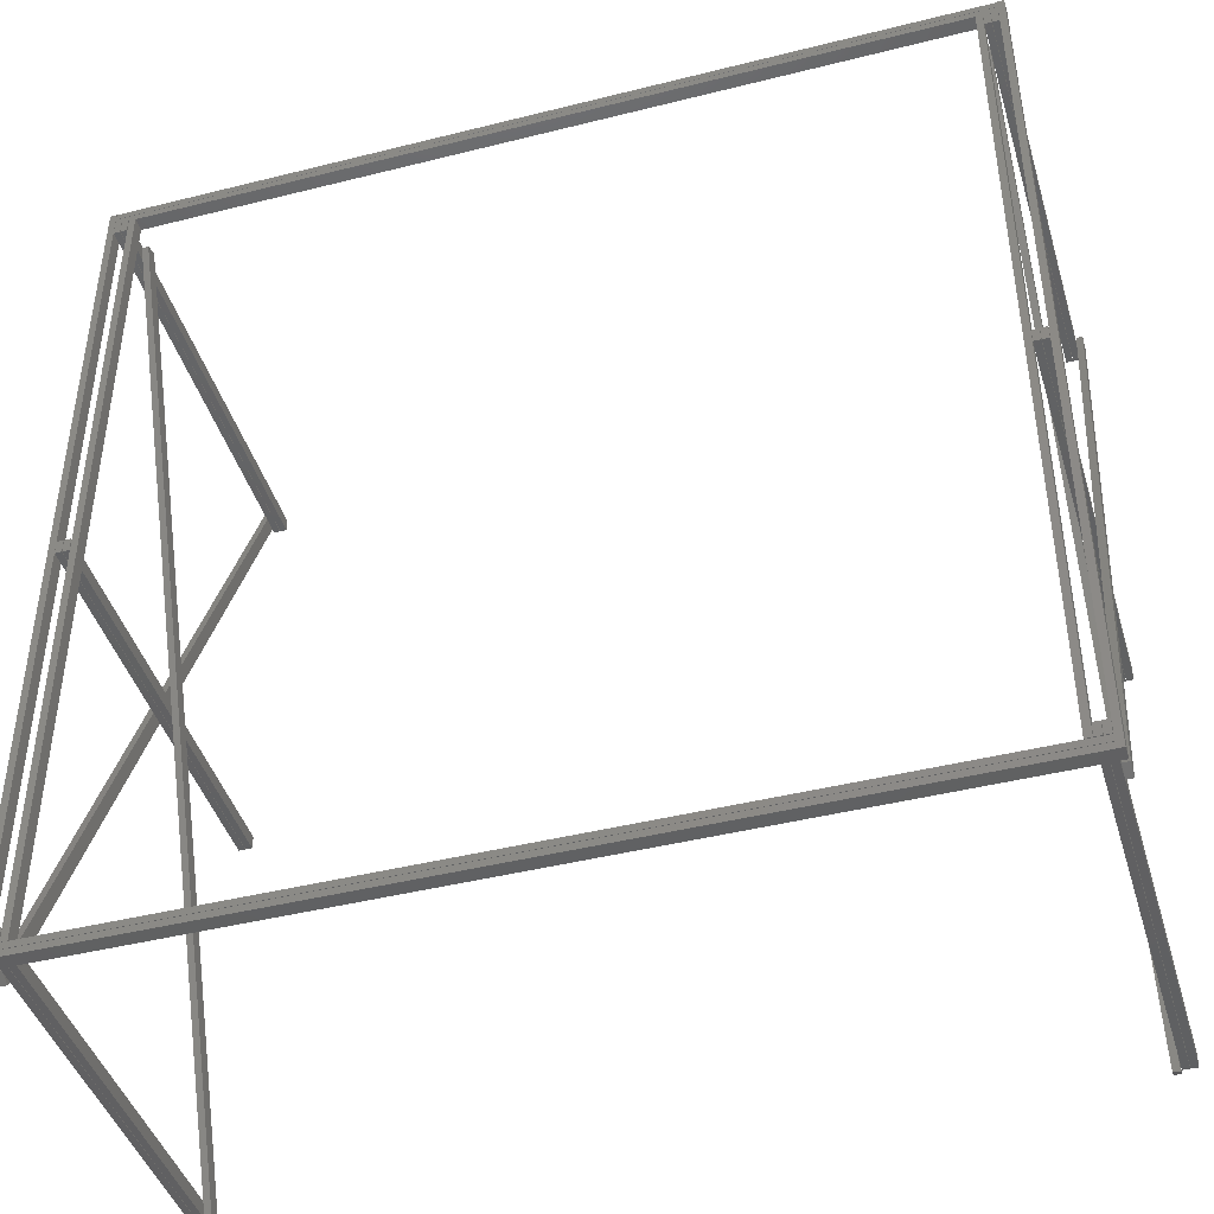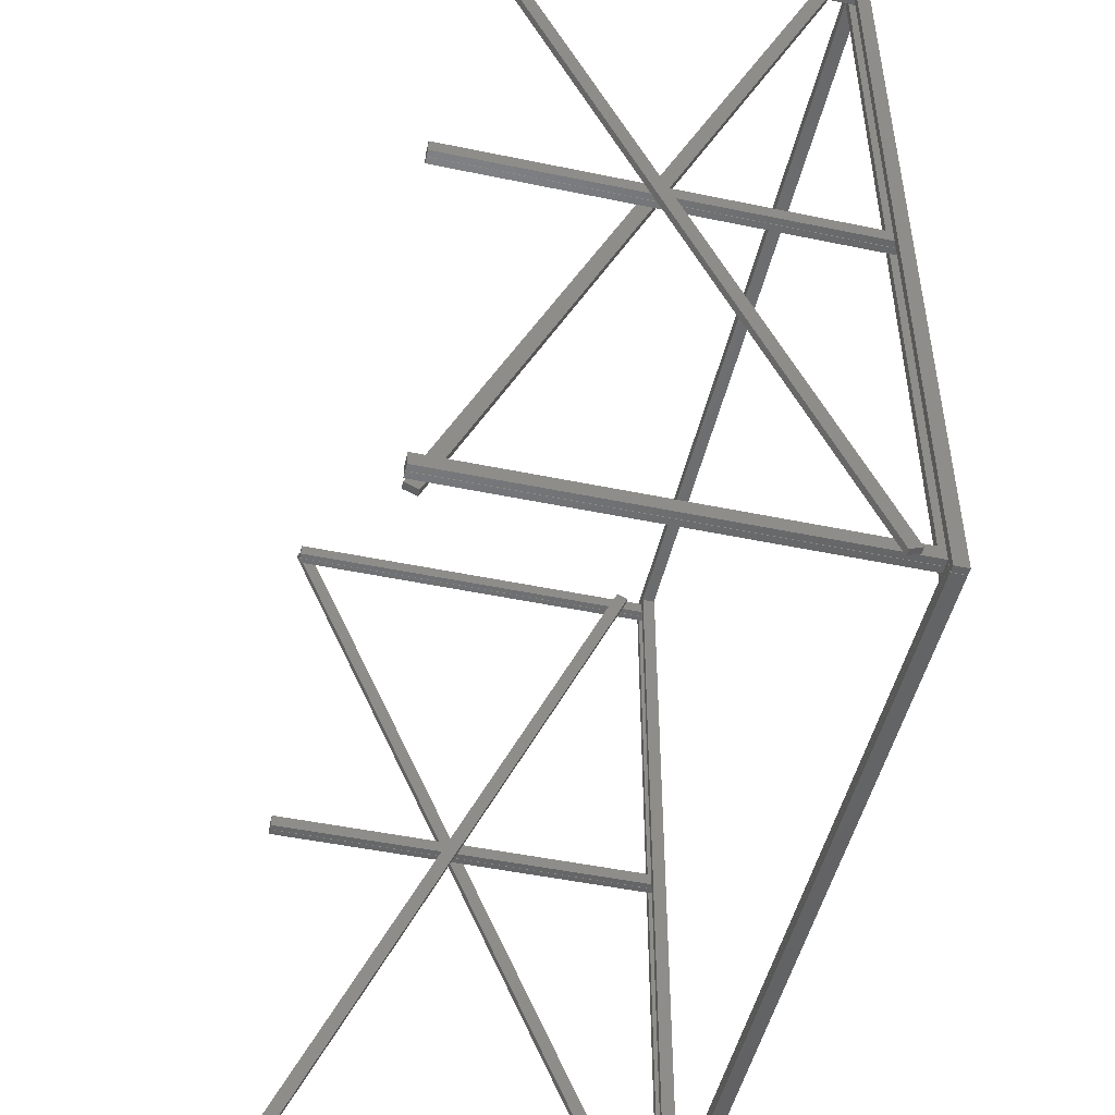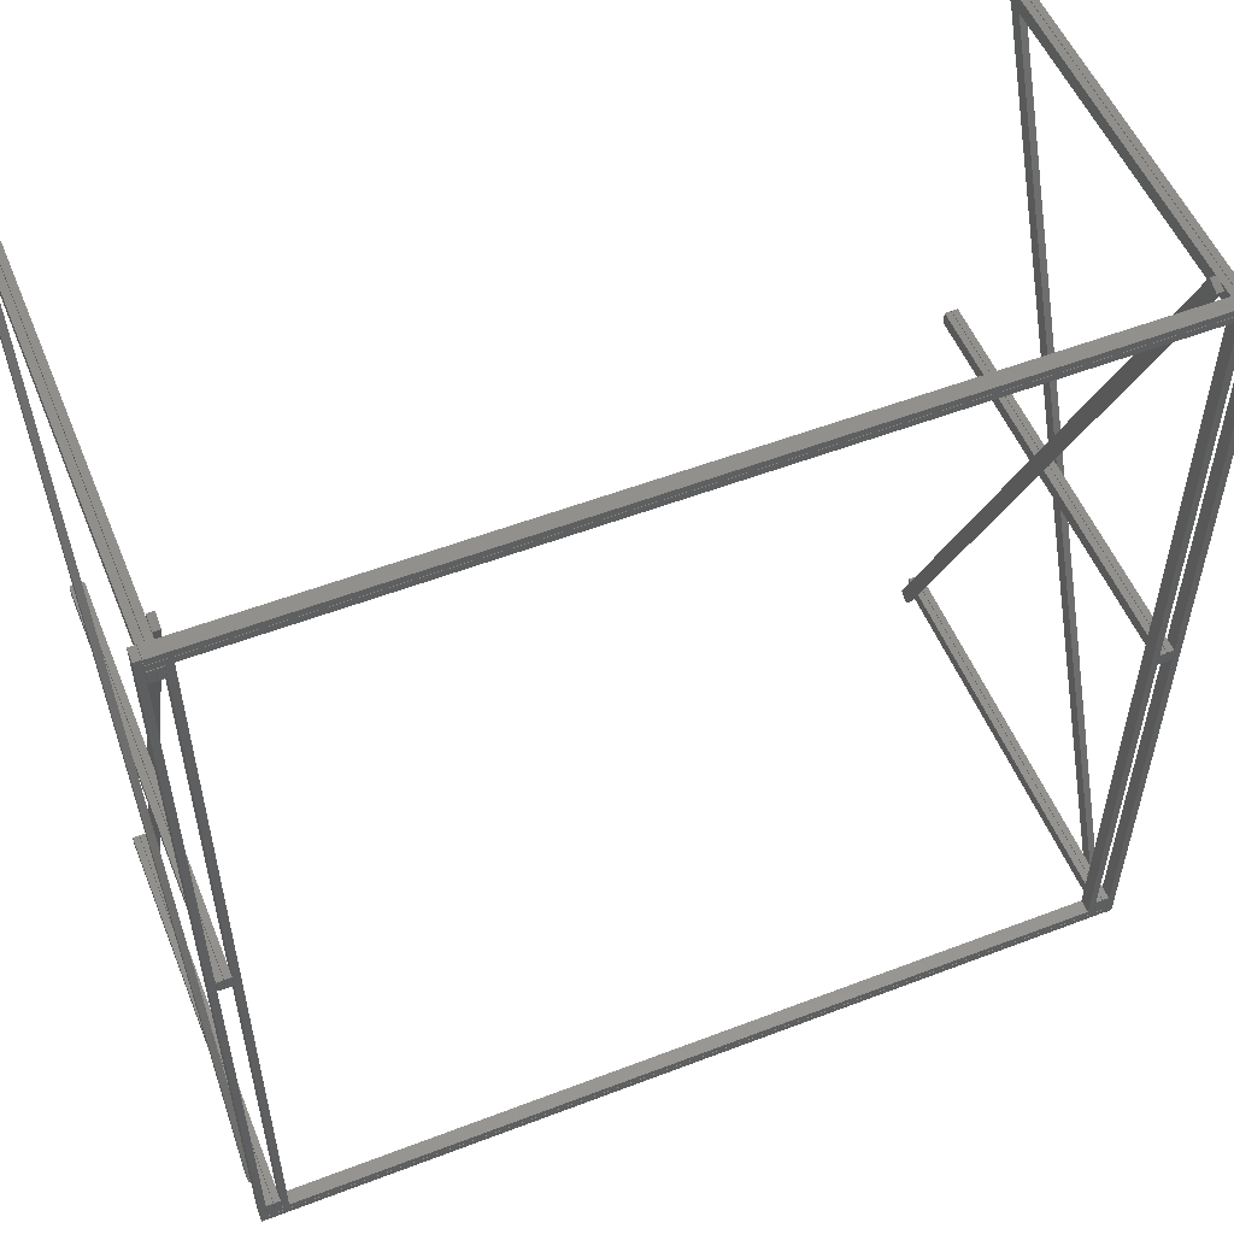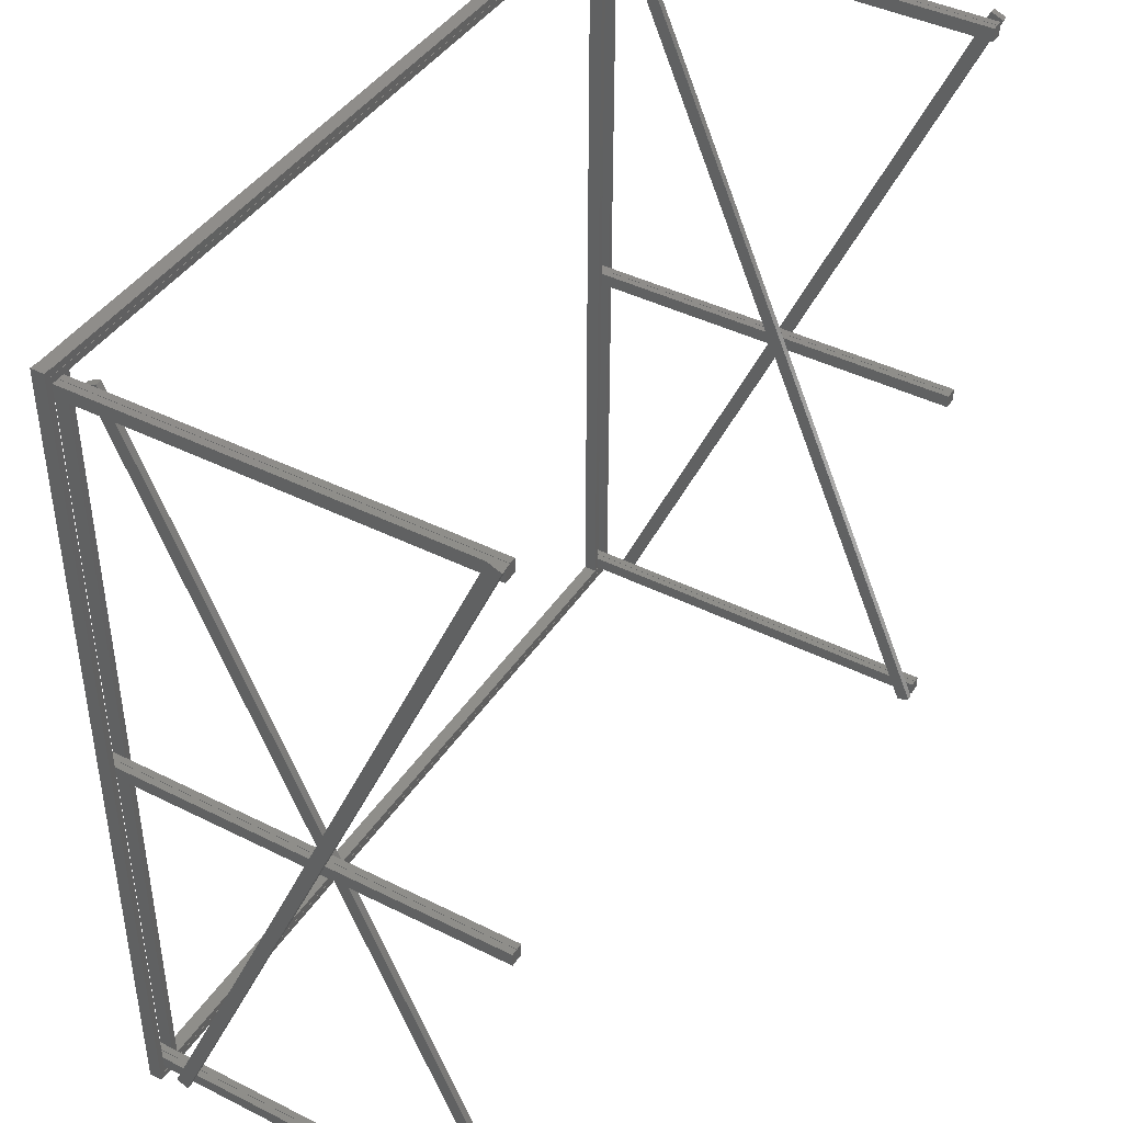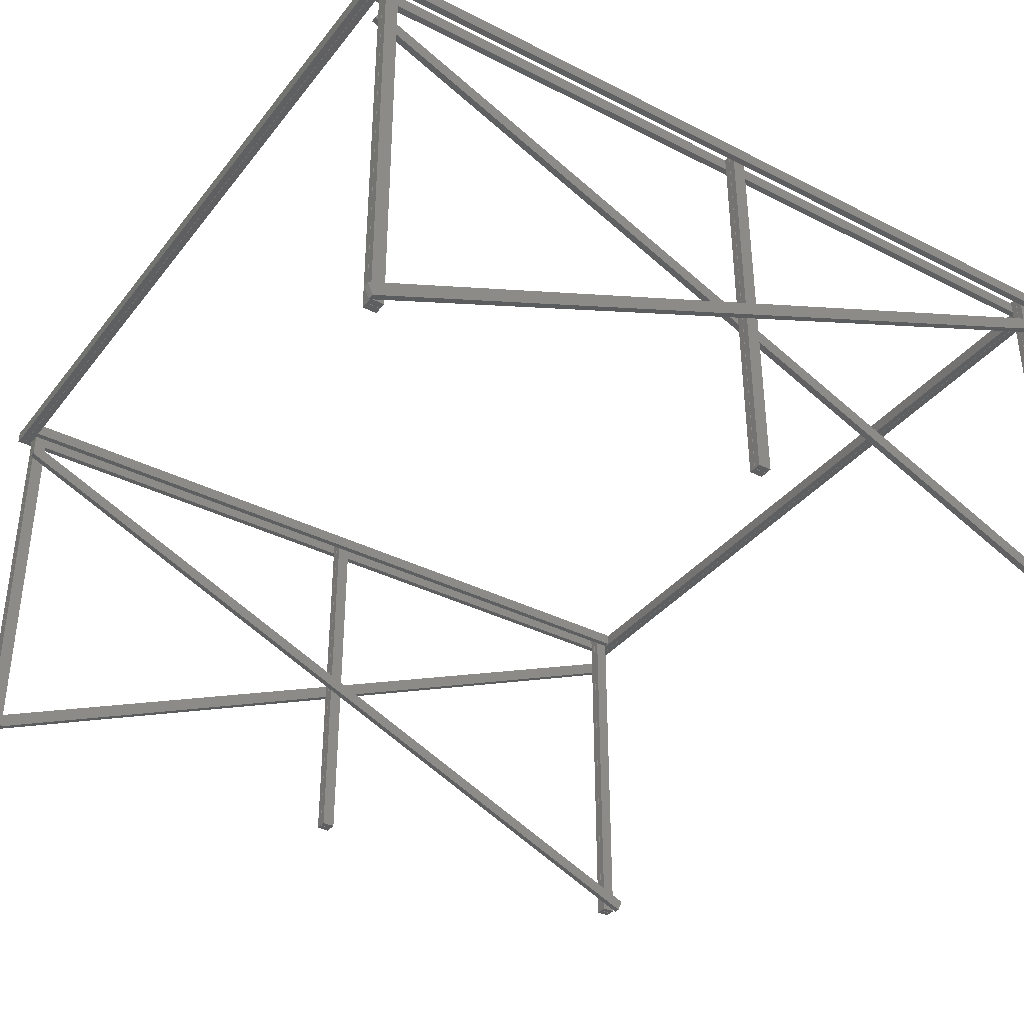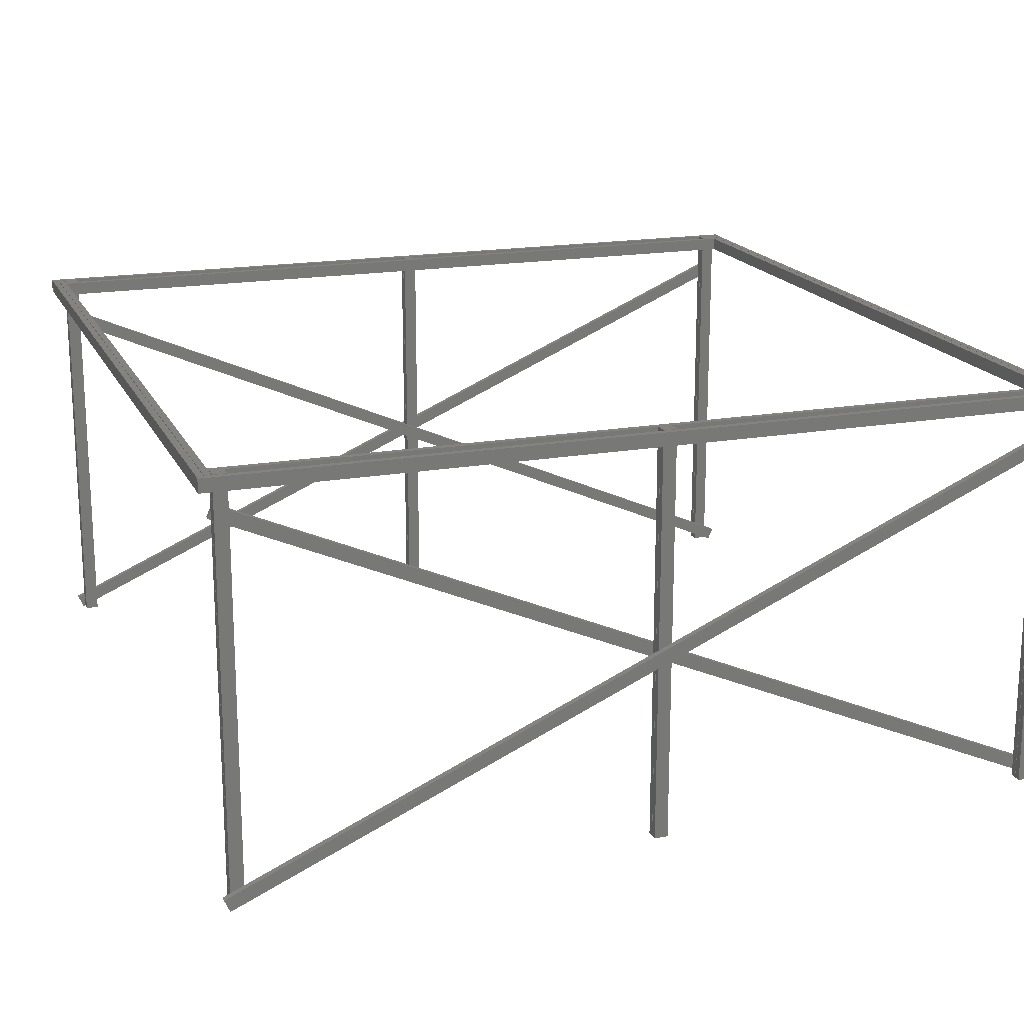
<metadata>
{"format":"stl","ext":"stl","renderer":"f3d","projection":"perspective","resolution":1024,"background":"white","views":[{"elev":-43.5,"azim":16.5,"up":"+Y"},{"elev":-48.8,"azim":-103.0,"up":"+Y"},{"elev":54.0,"azim":-22.1,"up":"+Y"},{"elev":42.5,"azim":120.9,"up":"+Y"},{"elev":-36.6,"azim":-123.3,"up":"+Z"},{"elev":18.0,"azim":-109.3,"up":"+Z"}]}
</metadata>
<code>
# stl→obj: 194 verts, 296 faces
v -120 120 0
v -120 120 120
v -120 123.9 0
v -120 123.9 120
v -118.1 120 0
v -118.1 120 120
v -118.1 123.9 0
v -118.1 123.9 120
v -122 120 0
v -122 120 120
v -122 123.9 0
v -122 123.9 120
v -120.1 120 0
v -120.1 120 120
v -120.1 123.9 0
v -120.1 123.9 120
v -120 -120 0
v -120 -120 120
v -120 -116.1 0
v -120 -116.1 120
v -118.1 -120 0
v -118.1 -120 120
v -118.1 -116.1 0
v -118.1 -116.1 120
v -122 -120 0
v -122 -120 120
v -122 -116.1 0
v -122 -116.1 120
v -120.1 -120 0
v -120.1 -120 120
v -120.1 -116.1 0
v -120.1 -116.1 120
v 120 120 0
v 120 120 120
v 120 123.9 0
v 120 123.9 120
v 121.9 120 0
v 121.9 120 120
v 121.9 123.9 0
v 121.9 123.9 120
v 118 120 0
v 118 120 120
v 118 123.9 0
v 118 123.9 120
v 119.9 120 0
v 119.9 120 120
v 119.9 123.9 0
v 119.9 123.9 120
v 120 -120 0
v 120 -120 120
v 120 -116.1 0
v 120 -116.1 120
v 121.9 -120 0
v 121.9 -120 120
v 121.9 -116.1 0
v 121.9 -116.1 120
v 118 -120 0
v 118 -120 120
v 118 -116.1 0
v 118 -116.1 120
v 119.9 -120 0
v 119.9 -120 120
v 119.9 -116.1 0
v 119.9 -116.1 120
v -120 -2 0
v -120 -2 120
v -120 1.9 0
v -120 1.9 120
v -118.1 -2 0
v -118.1 -2 120
v -118.1 1.9 0
v -118.1 1.9 120
v -122 -2 0
v -122 -2 120
v -122 1.9 0
v -122 1.9 120
v -120.1 -2 0
v -120.1 -2 120
v -120.1 1.9 0
v -120.1 1.9 120
v 118 -2 0
v 118 -2 120
v 118 1.9 0
v 118 1.9 120
v 119.9 -2 0
v 119.9 -2 120
v 119.9 1.9 0
v 119.9 1.9 120
v 120 -2 0
v 120 -2 120
v 120 1.9 0
v 120 1.9 120
v 121.9 -2 0
v 121.9 -2 120
v 121.9 1.9 0
v 121.9 1.9 120
v -118 124.7 107.1
v -118 -121 0
v -118 123.1 110.7
v -118 -122.6 3.575
v -116.1 -122.6 3.575
v -116.1 123.1 110.7
v -116.1 -121 0
v -116.1 124.7 107.1
v -124 126 3
v -124 124.4 -0.5748
v -124 -119.7 110.1
v -124 -121.2 106.6
v -122.1 -121.2 106.6
v -122.1 -119.7 110.1
v -122.1 124.4 -0.5748
v -122.1 126 3
v 116 124.7 107.1
v 116 -121 0
v 116 123.1 110.7
v 116 -122.6 3.575
v 117.9 -122.6 3.575
v 117.9 123.1 110.7
v 117.9 -121 0
v 117.9 124.7 107.1
v 122 126 3
v 122 124.4 -0.5748
v 122 -119.7 110.1
v 122 -121.2 106.6
v 123.9 -121.2 106.6
v 123.9 -119.7 110.1
v 123.9 124.4 -0.5748
v 123.9 126 3
v -124 128 119.9
v -124 128 116
v -124 -124 119.9
v -124 -124 116
v -122.1 -124 116
v -122.1 -124 119.9
v -122.1 128 116
v -122.1 128 119.9
v -118 124 119.9
v -118 124 116
v -118 -120 119.9
v -118 -120 116
v -116.1 -120 116
v -116.1 -120 119.9
v -116.1 124 116
v -116.1 124 119.9
v 122 128 116.1
v 122 -124 116.1
v 122 128 120
v 122 -124 120
v 123.9 -124 120
v 123.9 128 120
v 123.9 -124 116.1
v 123.9 128 116.1
v 117.9 124 118
v 122 124 116
v 122 124 119.9
v -122 124 119.9
v -122 124 116
v 116 124 118
v 117.9 124 116.1
v 116 124 116.1
v -122 125.9 116
v -122 125.9 119.9
v 122 125.9 119.9
v 122 125.9 116
v 116 124 120
v 116 -120 116.1
v 116 -120 120
v 117.9 124 120
v 117.9 -120 116.1
v 117.9 -120 120
v -122 126 116
v 122 126 116
v 122 126 119.9
v -122 126 119.9
v -122 127.9 116
v -122 127.9 119.9
v 122 127.9 119.9
v 122 127.9 116
v -122 -122 116
v 122 -122 116
v 122 -122 119.9
v -122 -122 119.9
v -122 -120.1 116
v -122 -120.1 119.9
v 122 -120.1 119.9
v 122 -120.1 116
v -122 -124 116
v 122 -124 116
v 122 -124 119.9
v -122 -124 119.9
v -122 -122.1 116
v -122 -122.1 119.9
v 122 -122.1 119.9
v 122 -122.1 116
f 1 2 3
f 3 2 4
f 2 1 5
f 6 2 5
f 1 3 5
f 5 3 7
f 3 4 7
f 7 4 8
f 4 2 6
f 8 4 6
f 6 5 7
f 8 6 7
f 9 10 11
f 11 10 12
f 10 9 13
f 14 10 13
f 9 11 13
f 13 11 15
f 11 12 15
f 15 12 16
f 12 10 14
f 16 12 14
f 14 13 15
f 16 14 15
f 17 18 19
f 19 18 20
f 18 17 21
f 22 18 21
f 17 19 21
f 21 19 23
f 19 20 23
f 23 20 24
f 20 18 22
f 24 20 22
f 22 21 23
f 24 22 23
f 25 26 27
f 27 26 28
f 26 25 29
f 30 26 29
f 25 27 29
f 29 27 31
f 27 28 31
f 31 28 32
f 28 26 30
f 32 28 30
f 30 29 31
f 32 30 31
f 33 34 35
f 35 34 36
f 34 33 37
f 38 34 37
f 33 35 37
f 37 35 39
f 35 36 39
f 39 36 40
f 36 34 38
f 40 36 38
f 38 37 39
f 40 38 39
f 41 42 43
f 43 42 44
f 42 41 45
f 46 42 45
f 41 43 45
f 45 43 47
f 43 44 47
f 47 44 48
f 44 42 46
f 48 44 46
f 46 45 47
f 48 46 47
f 49 50 51
f 51 50 52
f 50 49 53
f 54 50 53
f 49 51 53
f 53 51 55
f 51 52 55
f 55 52 56
f 52 50 54
f 56 52 54
f 54 53 55
f 56 54 55
f 57 58 59
f 59 58 60
f 58 57 61
f 62 58 61
f 57 59 61
f 61 59 63
f 59 60 63
f 63 60 64
f 60 58 62
f 64 60 62
f 62 61 63
f 64 62 63
f 65 66 67
f 67 66 68
f 66 65 69
f 70 66 69
f 65 67 69
f 69 67 71
f 67 68 71
f 71 68 72
f 68 66 70
f 72 68 70
f 70 69 71
f 72 70 71
f 73 74 75
f 75 74 76
f 74 73 77
f 78 74 77
f 73 75 77
f 77 75 79
f 75 76 79
f 79 76 80
f 76 74 78
f 80 76 78
f 78 77 79
f 80 78 79
f 81 82 83
f 83 82 84
f 82 81 85
f 86 82 85
f 81 83 85
f 85 83 87
f 83 84 87
f 87 84 88
f 84 82 86
f 88 84 86
f 86 85 87
f 88 86 87
f 89 90 91
f 91 90 92
f 90 89 93
f 94 90 93
f 89 91 93
f 93 91 95
f 91 92 95
f 95 92 96
f 92 90 94
f 96 92 94
f 94 93 95
f 96 94 95
f 97 98 99
f 99 98 100
f 101 102 99
f 100 101 99
f 98 103 101
f 100 98 101
f 104 97 102
f 102 97 99
f 104 103 97
f 97 103 98
f 103 104 102
f 101 103 102
f 105 106 107
f 107 106 108
f 109 110 107
f 108 109 107
f 111 109 106
f 106 109 108
f 110 112 105
f 107 110 105
f 112 111 105
f 105 111 106
f 111 112 110
f 109 111 110
f 113 114 115
f 115 114 116
f 117 118 115
f 116 117 115
f 114 119 117
f 116 114 117
f 120 113 118
f 118 113 115
f 120 119 113
f 113 119 114
f 119 120 118
f 117 119 118
f 121 122 123
f 123 122 124
f 125 126 123
f 124 125 123
f 127 125 122
f 122 125 124
f 126 128 121
f 123 126 121
f 128 127 121
f 121 127 122
f 127 128 126
f 125 127 126
f 129 130 131
f 131 130 132
f 133 134 131
f 132 133 131
f 135 133 130
f 130 133 132
f 134 136 129
f 131 134 129
f 136 135 129
f 129 135 130
f 135 136 134
f 133 135 134
f 137 138 139
f 139 138 140
f 141 142 139
f 140 141 139
f 143 141 138
f 138 141 140
f 142 144 137
f 139 142 137
f 144 143 137
f 137 143 138
f 143 144 142
f 141 143 142
f 145 146 147
f 147 146 148
f 149 150 147
f 148 149 147
f 146 151 149
f 148 146 149
f 152 145 150
f 150 145 147
f 152 151 145
f 145 151 146
f 151 152 150
f 149 151 150
f 153 154 155
f 156 157 155
f 157 158 155
f 158 153 155
f 157 154 159
f 157 160 158
f 157 159 160
f 153 159 154
f 161 157 162
f 162 157 156
f 155 163 162
f 156 155 162
f 164 154 161
f 161 154 157
f 154 164 163
f 155 154 163
f 158 160 165
f 165 160 166
f 165 166 167
f 153 158 168
f 168 158 165
f 159 169 160
f 160 169 166
f 169 159 153
f 170 169 168
f 168 169 153
f 164 161 163
f 163 161 162
f 170 168 165
f 167 170 165
f 166 169 170
f 167 166 170
f 171 172 173
f 174 171 173
f 175 171 176
f 176 171 174
f 173 177 176
f 174 173 176
f 178 172 175
f 175 172 171
f 172 178 177
f 173 172 177
f 178 175 177
f 177 175 176
f 179 180 181
f 182 179 181
f 183 179 184
f 184 179 182
f 181 185 184
f 182 181 184
f 186 180 183
f 183 180 179
f 180 186 185
f 181 180 185
f 186 183 185
f 185 183 184
f 187 188 189
f 190 187 189
f 191 187 192
f 192 187 190
f 189 193 192
f 190 189 192
f 194 188 191
f 191 188 187
f 188 194 193
f 189 188 193
f 194 191 193
f 193 191 192

</code>
